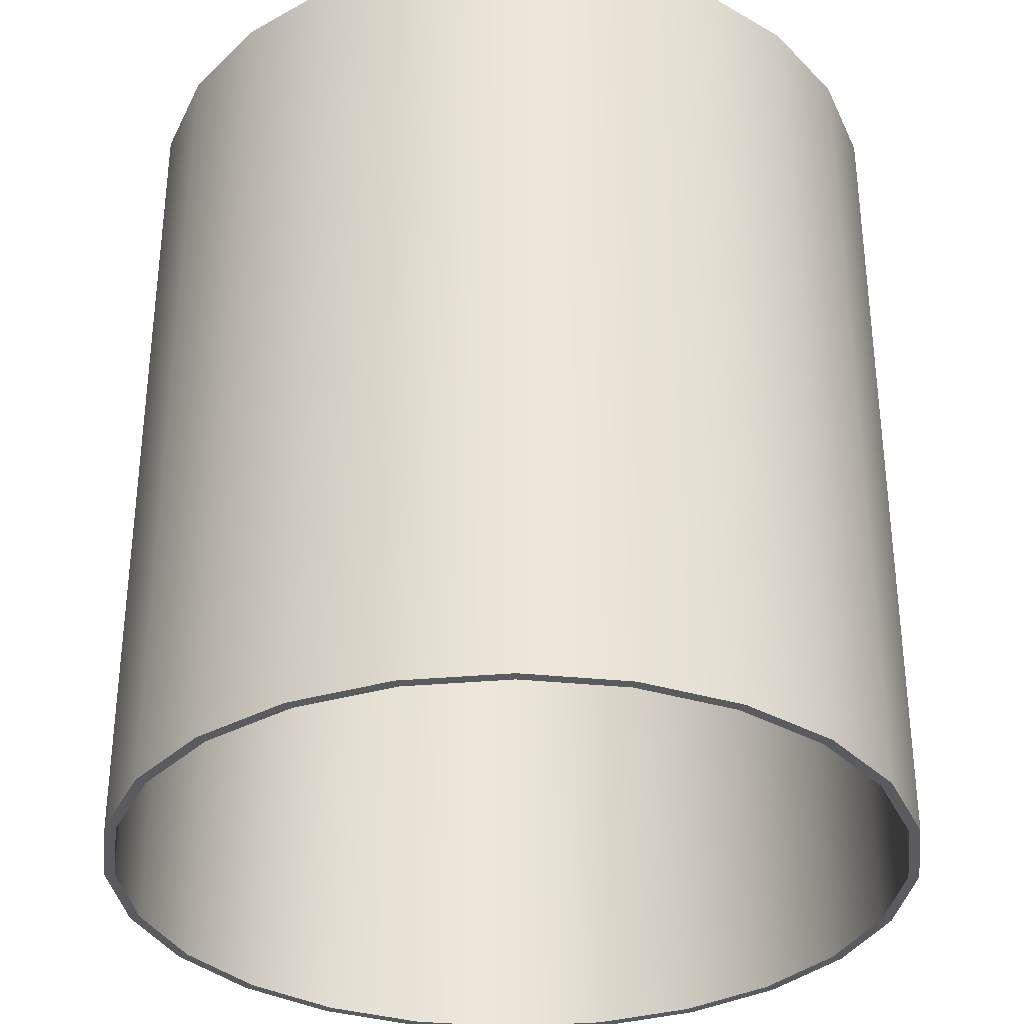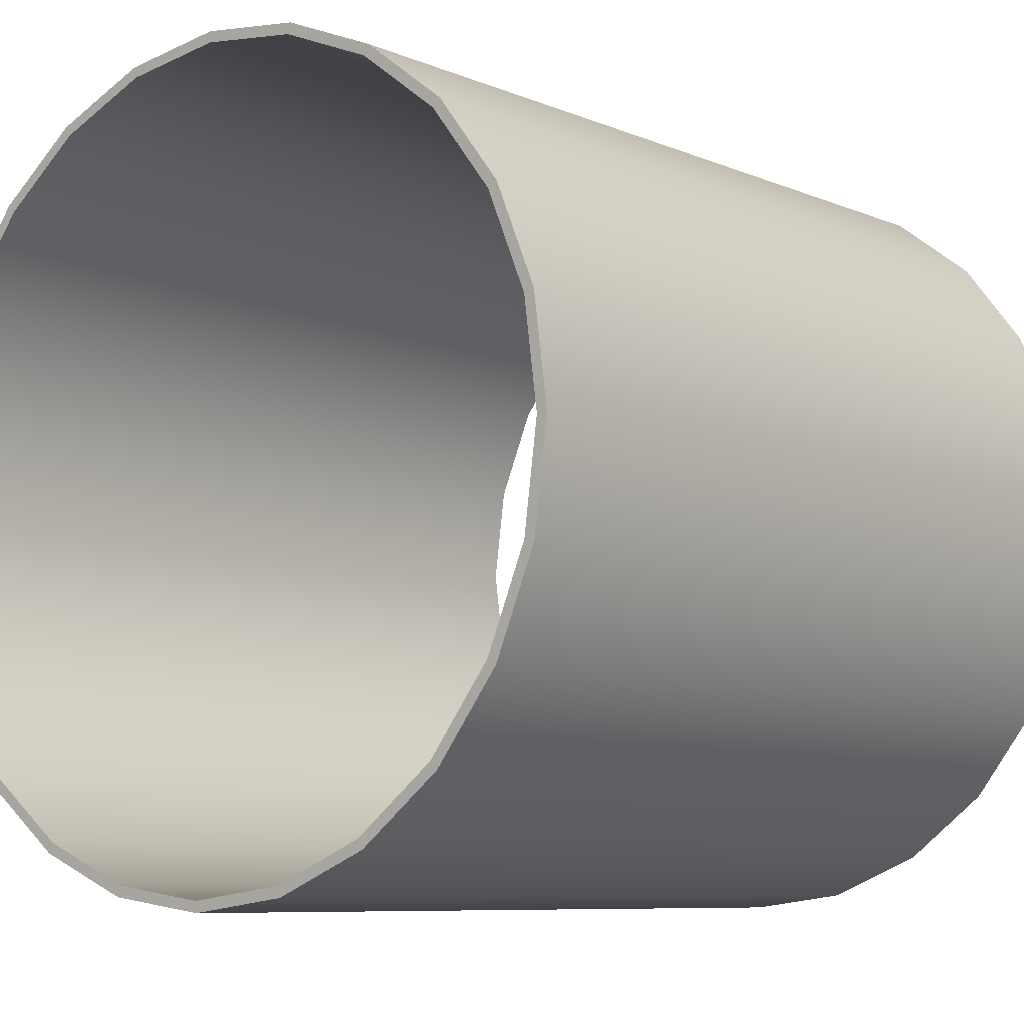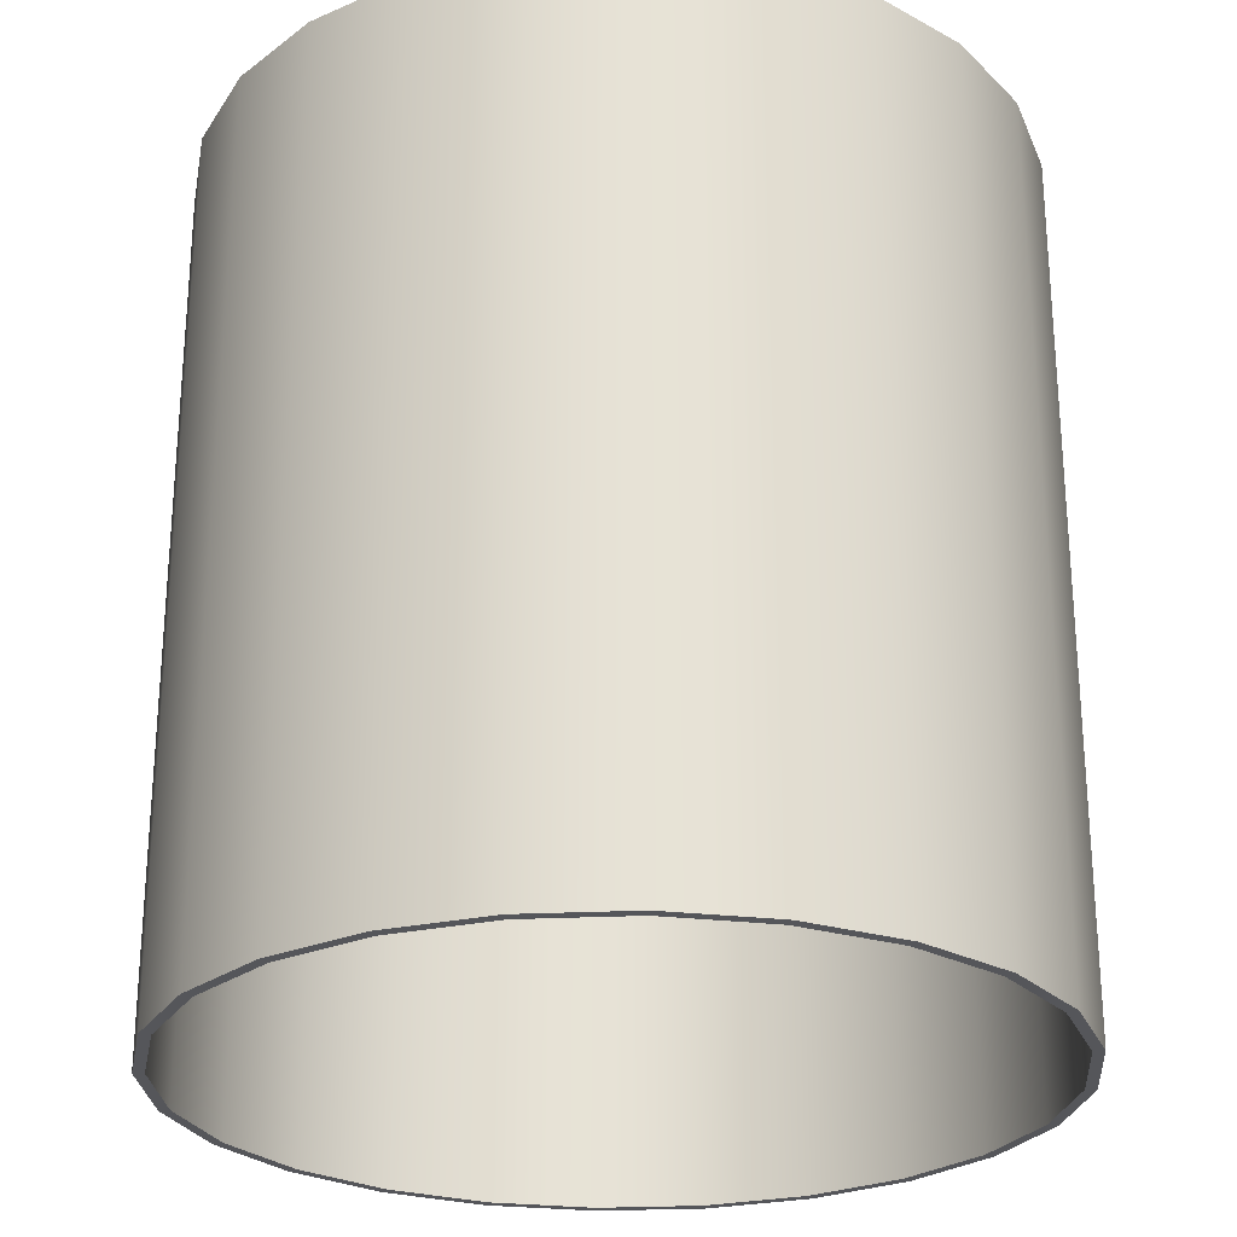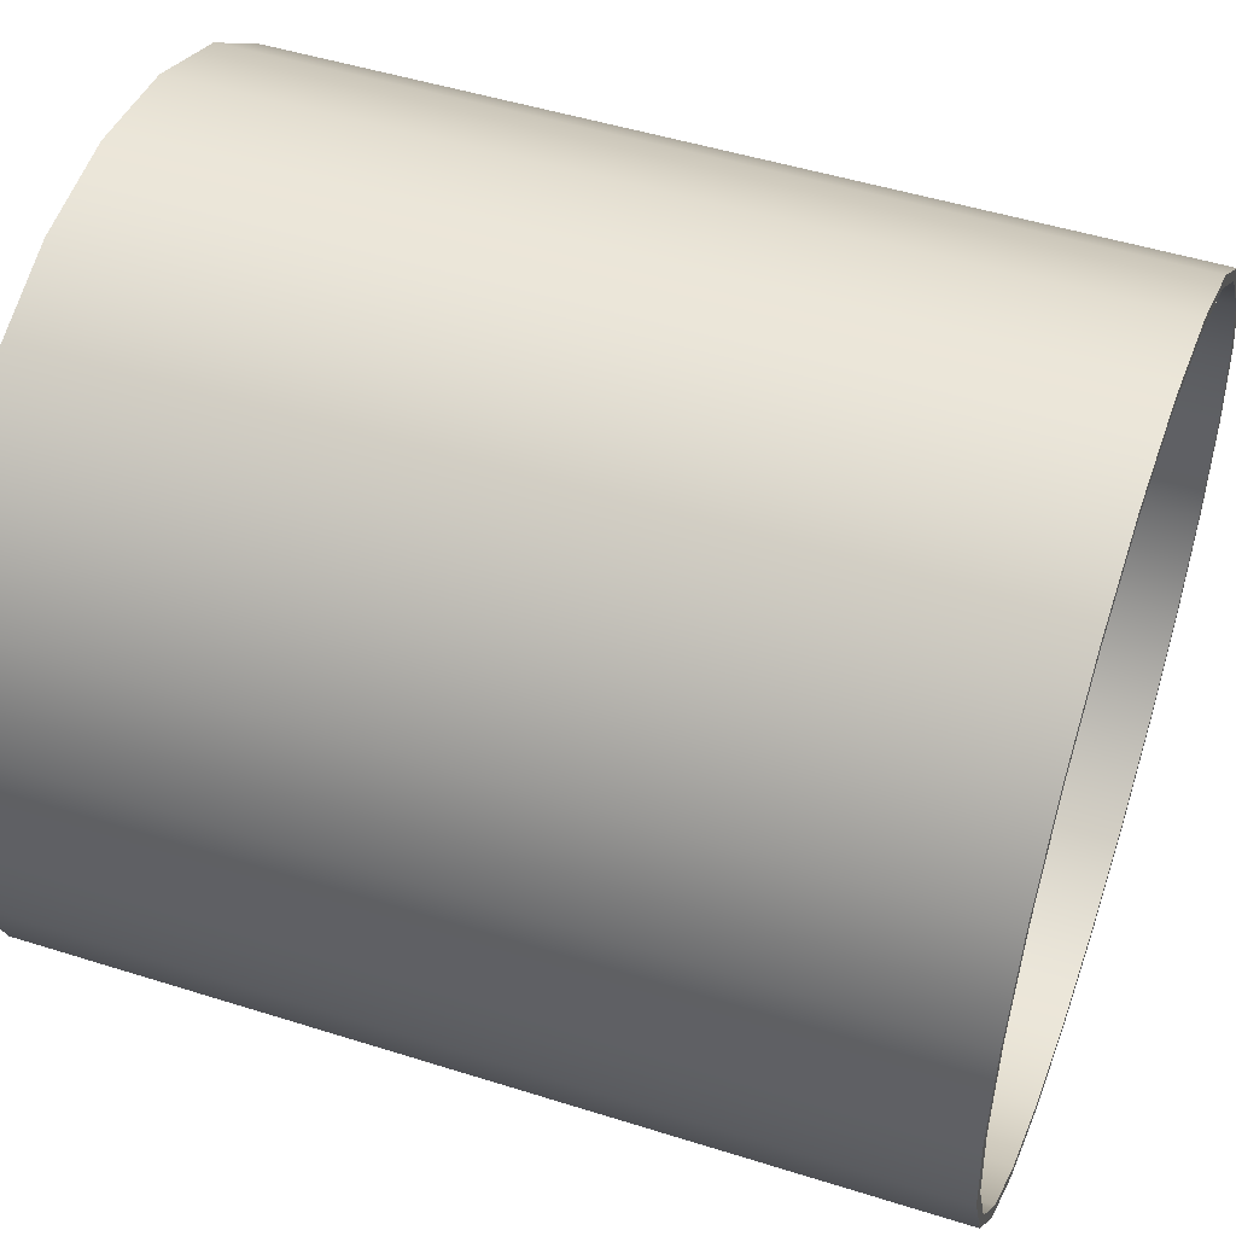
<metadata>
{"format":"obj","ext":"obj","renderer":"f3d","projection":"perspective","resolution":1024,"background":"white","views":[{"elev":-33.3,"azim":-105.5,"up":"+Y"},{"elev":-7.9,"azim":40.4,"up":"+Z"},{"elev":-26.1,"azim":-33.2,"up":"+Y"},{"elev":48.4,"azim":-70.5,"up":"+Z"}]}
</metadata>
<code>
o fairing4
v 0.9375 -0.5 -2.096e-18
v 0.9056 -0.5 0.2426
v 0.8119 -0.5 0.4688
v 0.6629 -0.5 0.6629
v 0.4688 -0.5 0.8119
v 0.2426 -0.5 0.9056
v 4.873e-17 -0.5 0.9375
v -0.2426 -0.5 0.9056
v -0.4688 -0.5 0.8119
v -0.6629 -0.5 0.6629
v -0.8119 -0.5 0.4688
v -0.9056 -0.5 0.2426
v -0.9375 -0.5 1.127e-16
v -0.9056 -0.5 -0.2426
v -0.8119 -0.5 -0.4688
v -0.6629 -0.5 -0.6629
v -0.4688 -0.5 -0.8119
v -0.2426 -0.5 -0.9056
v -1.809e-16 -0.5 -0.9375
v 0.2426 -0.5 -0.9056
v 0.4688 -0.5 -0.8119
v 0.6629 -0.5 -0.6629
v 0.8119 -0.5 -0.4688
v 0.9056 -0.5 -0.2426
v 0.9375 -1 -2.096e-18
v 0.9056 -1 0.2426
v 0.8119 -1 0.4688
v 0.6629 -1 0.6629
v 0.4688 -1 0.8119
v 0.2426 -1 0.9056
v 4.873e-17 -1 0.9375
v -0.2426 -1 0.9056
v -0.4688 -1 0.8119
v -0.6629 -1 0.6629
v -0.8119 -1 0.4688
v -0.9056 -1 0.2426
v -0.9375 -1 1.127e-16
v -0.9056 -1 -0.2426
v -0.8119 -1 -0.4688
v -0.6629 -1 -0.6629
v -0.4688 -1 -0.8119
v -0.2426 -1 -0.9056
v -1.809e-16 -1 -0.9375
v 0.2426 -1 -0.9056
v 0.4688 -1 -0.8119
v 0.6629 -1 -0.6629
v 0.8119 -1 -0.4688
v 0.9056 -1 -0.2426
v 0.9125 -1 -2.658e-18
v 0.8814 -1 0.2362
v 0.7902 -1 0.4562
v 0.6452 -1 0.6452
v 0.4562 -1 0.7902
v 0.2362 -1 0.8814
v 4.546e-17 -1 0.9125
v -0.2362 -1 0.8814
v -0.4562 -1 0.7902
v -0.6452 -1 0.6452
v -0.7902 -1 0.4562
v -0.8814 -1 0.2362
v -0.9125 -1 1.091e-16
v -0.8814 -1 -0.2362
v -0.7902 -1 -0.4562
v -0.6452 -1 -0.6452
v -0.4562 -1 -0.7902
v -0.2362 -1 -0.8814
v -1.78e-16 -1 -0.9125
v 0.2362 -1 -0.8814
v 0.4562 -1 -0.7902
v 0.6452 -1 -0.6452
v 0.7902 -1 -0.4562
v 0.8814 -1 -0.2362
v 0.8814 -0.5 0.2362
v 0.9125 -0.5 -2.658e-18
v 0.8814 -0.5 -0.2362
v 0.7902 -0.5 -0.4562
v 0.6452 -0.5 -0.6452
v 0.4562 -0.5 -0.7902
v 0.2362 -0.5 -0.8814
v -1.78e-16 -0.5 -0.9125
v -0.2362 -0.5 -0.8814
v -0.4562 -0.5 -0.7902
v -0.6452 -0.5 -0.6452
v -0.7902 -0.5 -0.4562
v -0.8814 -0.5 -0.2362
v -0.9125 -0.5 1.091e-16
v -0.8814 -0.5 0.2362
v -0.7902 -0.5 0.4562
v -0.6452 -0.5 0.6452
v -0.4562 -0.5 0.7902
v -0.2362 -0.5 0.8814
v 4.546e-17 -0.5 0.9125
v 0.2362 -0.5 0.8814
v 0.4562 -0.5 0.7902
v 0.6452 -0.5 0.6452
v 0.7902 -0.5 0.4562
v -0.6629 1 -0.6629
v -0.4688 1 -0.8119
v -0.2426 1 -0.9056
v -8.332e-17 1 -0.9375
v 0.2426 1 -0.9056
v 0.4688 1 -0.8119
v 0.6629 1 -0.6629
v 0.8119 1 -0.4688
v 0.9056 1 -0.2426
v 0.9375 1 -6.034e-17
v 0.9056 1 0.2426
v 0.8119 1 0.4688
v 0.6629 1 0.6629
v 0.4688 1 0.8119
v 0.2426 1 0.9056
v 2.497e-16 1 0.9375
v -0.2426 1 0.9056
v -0.4688 1 0.8119
v -0.6629 1 0.6629
v -0.8119 1 0.4688
v -0.9056 1 0.2426
v -0.9375 1 -1.158e-16
v -0.9056 1 -0.2426
v -0.8119 1 -0.4688
v -0.6629 0.5 -0.6629
v -0.4688 0.5 -0.8119
v -0.2426 0.5 -0.9056
v -8.332e-17 0.5 -0.9375
v 0.2426 0.5 -0.9056
v 0.4688 0.5 -0.8119
v 0.6629 0.5 -0.6629
v 0.8119 0.5 -0.4688
v 0.9056 0.5 -0.2426
v 0.9375 0.5 -6.034e-17
v 0.9056 0.5 0.2426
v 0.8119 0.5 0.4688
v 0.6629 0.5 0.6629
v 0.4688 0.5 0.8119
v 0.2426 0.5 0.9056
v 2.497e-16 0.5 0.9375
v -0.2426 0.5 0.9056
v -0.4688 0.5 0.8119
v -0.6629 0.5 0.6629
v -0.8119 0.5 0.4688
v -0.9056 0.5 0.2426
v -0.9375 0.5 -1.158e-16
v -0.9056 0.5 -0.2426
v -0.8119 0.5 -0.4688
v -0.6452 0.5 -0.6452
v -0.4562 0.5 -0.7902
v -0.2362 0.5 -0.8814
v 8.321e-17 0.5 -0.9125
v 0.2362 0.5 -0.8814
v 0.4562 0.5 -0.7902
v 0.6452 0.5 -0.6452
v 0.7902 0.5 -0.4562
v 0.8814 0.5 -0.2362
v 0.9125 0.5 -4.824e-18
v 0.8814 0.5 0.2362
v 0.7902 0.5 0.4562
v 0.6452 0.5 0.6452
v 0.4562 0.5 0.7902
v 0.2362 0.5 0.8814
v 2.497e-16 0.5 0.9125
v -0.2362 0.5 0.8814
v -0.4562 0.5 0.7902
v -0.6452 0.5 0.6452
v -0.7902 0.5 0.4562
v -0.8814 0.5 0.2362
v -0.9125 0.5 -1.714e-16
v -0.8814 0.5 -0.2362
v -0.7902 0.5 -0.4562
v -0.4562 1 -0.7902
v -0.6452 1 -0.6452
v -0.7902 1 -0.4562
v -0.8814 1 -0.2362
v -0.9125 1 -1.714e-16
v -0.8814 1 0.2362
v -0.7902 1 0.4562
v -0.6452 1 0.6452
v -0.4562 1 0.7902
v -0.2362 1 0.8814
v 2.497e-16 1 0.9125
v 0.2362 1 0.8814
v 0.4562 1 0.7902
v 0.6452 1 0.6452
v 0.7902 1 0.4562
v 0.8814 1 0.2362
v 0.9125 1 -4.824e-18
v 0.8814 1 -0.2362
v 0.7902 1 -0.4562
v 0.6452 1 -0.6452
v 0.4562 1 -0.7902
v 0.2362 1 -0.8814
v 8.321e-17 1 -0.9125
v -0.2362 1 -0.8814
v 0.6629 0 -0.6629
v 0.8119 0 -0.4688
v 0.9056 0 -0.2426
v 0.9375 0 -1.99e-16
v 0.9056 0 0.2426
v 0.8119 0 0.4688
v 0.6629 0 0.6629
v 0.4688 0 0.8119
v 0.2426 0 0.9056
v 4.877e-17 0 0.9375
v -0.2426 0 0.9056
v -0.4688 0 0.8119
v -0.6629 0 0.6629
v -0.8119 0 0.4688
v -0.9056 0 0.2426
v -0.9375 0 4.117e-16
v -0.9056 0 -0.2426
v -0.8119 0 -0.4688
v -0.6629 0 -0.6629
v -0.4688 0 -0.8119
v -0.2426 0 -0.9056
v -1.178e-16 0 -0.9375
v 0.2426 0 -0.9056
v 0.4688 0 -0.8119
v 0.6629 -0.5 -0.6629
v 0.8119 -0.5 -0.4688
v 0.9056 -0.5 -0.2426
v 0.9375 -0.5 -1.99e-16
v 0.9056 -0.5 0.2426
v 0.8119 -0.5 0.4688
v 0.6629 -0.5 0.6629
v 0.4688 -0.5 0.8119
v 0.2426 -0.5 0.9056
v 4.877e-17 -0.5 0.9375
v -0.2426 -0.5 0.9056
v -0.4688 -0.5 0.8119
v -0.6629 -0.5 0.6629
v -0.8119 -0.5 0.4688
v -0.9056 -0.5 0.2426
v -0.9375 -0.5 4.117e-16
v -0.9056 -0.5 -0.2426
v -0.8119 -0.5 -0.4688
v -0.6629 -0.5 -0.6629
v -0.4688 -0.5 -0.8119
v -0.2426 -0.5 -0.9056
v -1.178e-16 -0.5 -0.9375
v 0.2426 -0.5 -0.9056
v 0.4688 -0.5 -0.8119
v 0.6452 -0.5 -0.6452
v 0.7902 -0.5 -0.4562
v 0.8814 -0.5 -0.2362
v 0.9125 -0.5 -3.244e-17
v 0.8814 -0.5 0.2362
v 0.7902 -0.5 0.4562
v 0.6452 -0.5 0.6452
v 0.4562 -0.5 0.7902
v 0.2362 -0.5 0.8814
v -6.74e-18 -0.5 0.9125
v -0.2362 -0.5 0.8814
v -0.4562 -0.5 0.7902
v -0.6452 -0.5 0.6452
v -0.7902 -0.5 0.4562
v -0.8814 -0.5 0.2362
v -0.9125 -0.5 4.117e-16
v -0.8814 -0.5 -0.2362
v -0.7902 -0.5 -0.4562
v -0.6452 -0.5 -0.6452
v -0.4562 -0.5 -0.7902
v -0.2362 -0.5 -0.8814
v -1.733e-16 -0.5 -0.9125
v 0.2362 -0.5 -0.8814
v 0.4562 -0.5 -0.7902
v 0.7902 0 -0.4562
v 0.6452 0 -0.6452
v 0.4562 0 -0.7902
v 0.2362 0 -0.8814
v -1.733e-16 0 -0.9125
v -0.2362 0 -0.8814
v -0.4562 0 -0.7902
v -0.6452 0 -0.6452
v -0.7902 0 -0.4562
v -0.8814 0 -0.2362
v -0.9125 0 4.117e-16
v -0.8814 0 0.2362
v -0.7902 0 0.4562
v -0.6452 0 0.6452
v -0.4562 0 0.7902
v -0.2362 0 0.8814
v -6.74e-18 0 0.9125
v 0.2362 0 0.8814
v 0.4562 0 0.7902
v 0.6452 0 0.6452
v 0.7902 0 0.4562
v 0.8814 0 0.2362
v 0.9125 0 -3.244e-17
v 0.8814 0 -0.2362
v 6.394e-17 0.5 -0.9375
v 0.2426 0.5 -0.9056
v 0.4688 0.5 -0.8119
v 0.6629 0.5 -0.6629
v 0.8119 0.5 -0.4688
v 0.9056 0.5 -0.2426
v 0.9375 0.5 -4.507e-18
v 0.9056 0.5 0.2426
v 0.8119 0.5 0.4688
v 0.6629 0.5 0.6629
v 0.4688 0.5 0.8119
v 0.2426 0.5 0.9056
v -4.708e-17 0.5 0.9375
v -0.2426 0.5 0.9056
v -0.4688 0.5 0.8119
v -0.6629 0.5 0.6629
v -0.8119 0.5 0.4688
v -0.9056 0.5 0.2426
v -0.9375 0.5 -1.155e-16
v -0.9056 0.5 -0.2426
v -0.8119 0.5 -0.4688
v -0.6629 0.5 -0.6629
v -0.4688 0.5 -0.8119
v -0.2426 0.5 -0.9056
v 6.394e-17 0 -0.9375
v 0.2426 0 -0.9056
v 0.4688 0 -0.8119
v 0.6629 0 -0.6629
v 0.8119 0 -0.4688
v 0.9056 0 -0.2426
v 0.9375 0 -4.507e-18
v 0.9056 0 0.2426
v 0.8119 0 0.4688
v 0.6629 0 0.6629
v 0.4688 0 0.8119
v 0.2426 0 0.9056
v -4.708e-17 0 0.9375
v -0.2426 0 0.9056
v -0.4688 0 0.8119
v -0.6629 0 0.6629
v -0.8119 0 0.4688
v -0.9056 0 0.2426
v -0.9375 0 -1.155e-16
v -0.9056 0 -0.2426
v -0.8119 0 -0.4688
v -0.6629 0 -0.6629
v -0.4688 0 -0.8119
v -0.2426 0 -0.9056
v 1.195e-16 0 -0.9125
v 0.2362 0 -0.8814
v 0.4562 0 -0.7902
v 0.6452 0 -0.6452
v 0.7902 0 -0.4562
v 0.8814 0 -0.2362
v 0.9125 0 -4.507e-18
v 0.8814 0 0.2362
v 0.7902 0 0.4562
v 0.6452 0 0.6452
v 0.4562 0 0.7902
v 0.2362 0 0.8814
v -4.708e-17 0 0.9125
v -0.2362 0 0.8814
v -0.4562 0 0.7902
v -0.6452 0 0.6452
v -0.7902 0 0.4562
v -0.8814 0 0.2362
v -0.9125 0 -1.71e-16
v -0.8814 0 -0.2362
v -0.7902 0 -0.4562
v -0.6452 0 -0.6452
v -0.4562 0 -0.7902
v -0.2362 0 -0.8814
v 0.2362 0.5 -0.8814
v 1.195e-16 0.5 -0.9125
v -0.2362 0.5 -0.8814
v -0.4562 0.5 -0.7902
v -0.6452 0.5 -0.6452
v -0.7902 0.5 -0.4562
v -0.8814 0.5 -0.2362
v -0.9125 0.5 -1.71e-16
v -0.8814 0.5 0.2362
v -0.7902 0.5 0.4562
v -0.6452 0.5 0.6452
v -0.4562 0.5 0.7902
v -0.2362 0.5 0.8814
v -4.708e-17 0.5 0.9125
v 0.2362 0.5 0.8814
v 0.4562 0.5 0.7902
v 0.6452 0.5 0.6452
v 0.7902 0.5 0.4562
v 0.8814 0.5 0.2362
v 0.9125 0.5 -4.507e-18
v 0.8814 0.5 -0.2362
v 0.7902 0.5 -0.4562
v 0.6452 0.5 -0.6452
v 0.4562 0.5 -0.7902
g fairing4_fairing4_auv
f 25 49 72 48
f 26 50 49 25
f 27 51 50 26
f 28 52 51 27
f 29 53 52 28
f 30 54 53 29
f 31 55 54 30
f 32 56 55 31
f 33 57 56 32
f 34 58 57 33
f 35 59 58 34
f 36 60 59 35
f 37 61 60 36
f 38 62 61 37
f 39 63 62 38
f 40 64 63 39
f 41 65 64 40
f 42 66 65 41
f 43 67 66 42
f 44 68 67 43
f 45 69 68 44
f 46 70 69 45
f 47 71 70 46
f 48 72 71 47
f 97 170 169 98
f 98 169 192 99
f 99 192 191 100
f 100 191 190 101
f 101 190 189 102
f 102 189 188 103
f 103 188 187 104
f 104 187 186 105
f 105 186 185 106
f 106 185 184 107
f 107 184 183 108
f 108 183 182 109
f 109 182 181 110
f 110 181 180 111
f 111 180 179 112
f 112 179 178 113
f 113 178 177 114
f 114 177 176 115
f 115 176 175 116
f 116 175 174 117
f 117 174 173 118
f 118 173 172 119
f 119 172 171 120
f 120 171 170 97
f 1 25 48 24
f 2 26 25 1
f 3 27 26 2
f 4 28 27 3
f 5 29 28 4
f 6 30 29 5
f 7 31 30 6
f 8 32 31 7
f 9 33 32 8
f 10 34 33 9
f 11 35 34 10
f 12 36 35 11
f 13 37 36 12
f 14 38 37 13
f 15 39 38 14
f 16 40 39 15
f 17 41 40 16
f 18 42 41 17
f 19 43 42 18
f 20 44 43 19
f 21 45 44 20
f 22 46 45 21
f 23 47 46 22
f 24 48 47 23
f 49 74 75 72
f 50 73 74 49
f 51 96 73 50
f 52 95 96 51
f 53 94 95 52
f 54 93 94 53
f 55 92 93 54
f 56 91 92 55
f 57 90 91 56
f 58 89 90 57
f 59 88 89 58
f 60 87 88 59
f 61 86 87 60
f 62 85 86 61
f 63 84 85 62
f 64 83 84 63
f 65 82 83 64
f 66 81 82 65
f 67 80 81 66
f 68 79 80 67
f 69 78 79 68
f 70 77 78 69
f 71 76 77 70
f 72 75 76 71
f 97 121 144 120
f 98 122 121 97
f 99 123 122 98
f 100 124 123 99
f 101 125 124 100
f 102 126 125 101
f 103 127 126 102
f 104 128 127 103
f 105 129 128 104
f 106 130 129 105
f 107 131 130 106
f 108 132 131 107
f 109 133 132 108
f 110 134 133 109
f 111 135 134 110
f 112 136 135 111
f 113 137 136 112
f 114 138 137 113
f 115 139 138 114
f 116 140 139 115
f 117 141 140 116
f 118 142 141 117
f 119 143 142 118
f 120 144 143 119
f 145 170 171 168
f 146 169 170 145
f 147 192 169 146
f 148 191 192 147
f 149 190 191 148
f 150 189 190 149
f 151 188 189 150
f 152 187 188 151
f 153 186 187 152
f 154 185 186 153
f 155 184 185 154
f 156 183 184 155
f 157 182 183 156
f 158 181 182 157
f 159 180 181 158
f 160 179 180 159
f 161 178 179 160
f 162 177 178 161
f 163 176 177 162
f 164 175 176 163
f 165 174 175 164
f 166 173 174 165
f 167 172 173 166
f 168 171 172 167
f 193 217 240 216
f 194 218 217 193
f 195 219 218 194
f 196 220 219 195
f 197 221 220 196
f 198 222 221 197
f 199 223 222 198
f 200 224 223 199
f 201 225 224 200
f 202 226 225 201
f 203 227 226 202
f 204 228 227 203
f 205 229 228 204
f 206 230 229 205
f 207 231 230 206
f 208 232 231 207
f 209 233 232 208
f 210 234 233 209
f 211 235 234 210
f 212 236 235 211
f 213 237 236 212
f 214 238 237 213
f 215 239 238 214
f 216 240 239 215
f 241 266 267 264
f 242 265 266 241
f 243 288 265 242
f 244 287 288 243
f 245 286 287 244
f 246 285 286 245
f 247 284 285 246
f 248 283 284 247
f 249 282 283 248
f 250 281 282 249
f 251 280 281 250
f 252 279 280 251
f 253 278 279 252
f 254 277 278 253
f 255 276 277 254
f 256 275 276 255
f 257 274 275 256
f 258 273 274 257
f 259 272 273 258
f 260 271 272 259
f 261 270 271 260
f 262 269 270 261
f 263 268 269 262
f 264 267 268 263
f 289 313 336 312
f 290 314 313 289
f 291 315 314 290
f 292 316 315 291
f 293 317 316 292
f 294 318 317 293
f 295 319 318 294
f 296 320 319 295
f 297 321 320 296
f 298 322 321 297
f 299 323 322 298
f 300 324 323 299
f 301 325 324 300
f 302 326 325 301
f 303 327 326 302
f 304 328 327 303
f 305 329 328 304
f 306 330 329 305
f 307 331 330 306
f 308 332 331 307
f 309 333 332 308
f 310 334 333 309
f 311 335 334 310
f 312 336 335 311
f 337 362 363 360
f 338 361 362 337
f 339 384 361 338
f 340 383 384 339
f 341 382 383 340
f 342 381 382 341
f 343 380 381 342
f 344 379 380 343
f 345 378 379 344
f 346 377 378 345
f 347 376 377 346
f 348 375 376 347
f 349 374 375 348
f 350 373 374 349
f 351 372 373 350
f 352 371 372 351
f 353 370 371 352
f 354 369 370 353
f 355 368 369 354
f 356 367 368 355
f 357 366 367 356
f 358 365 366 357
f 359 364 365 358
f 360 363 364 359

</code>
